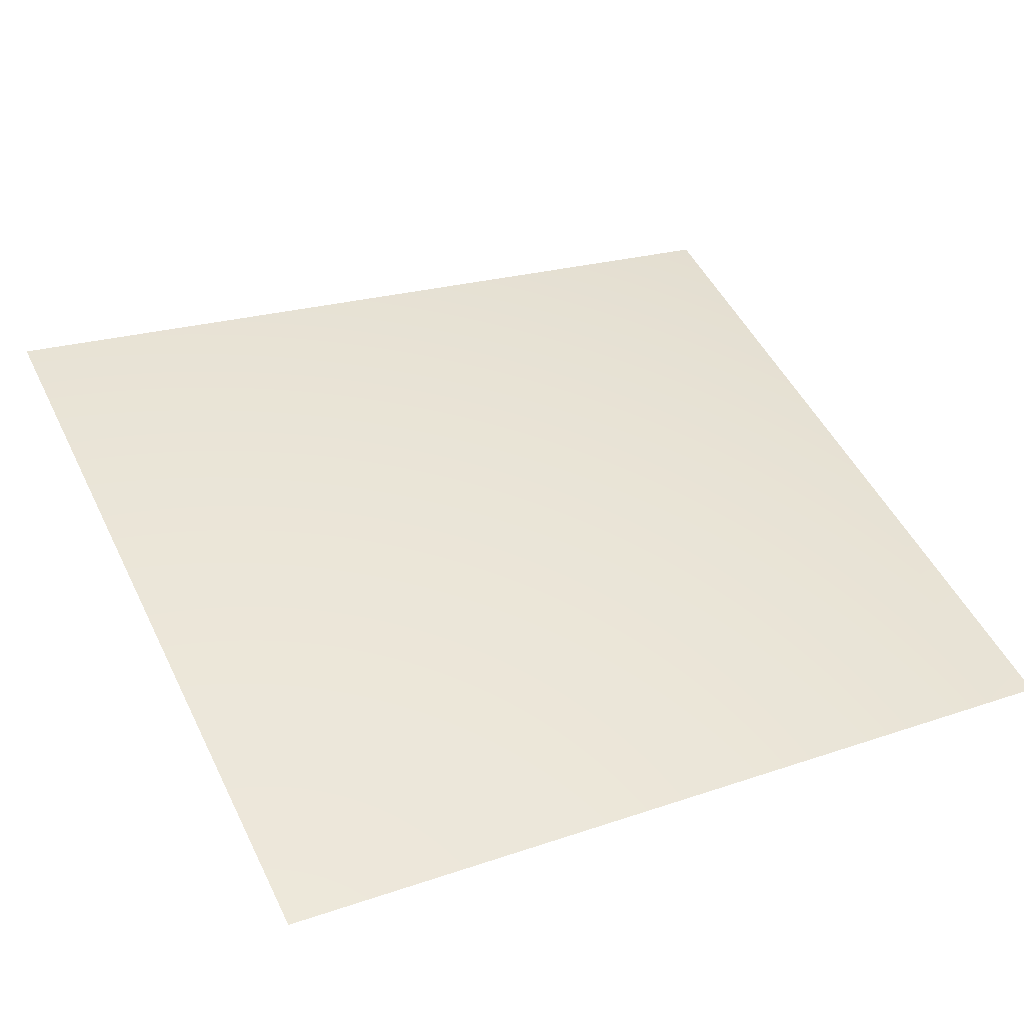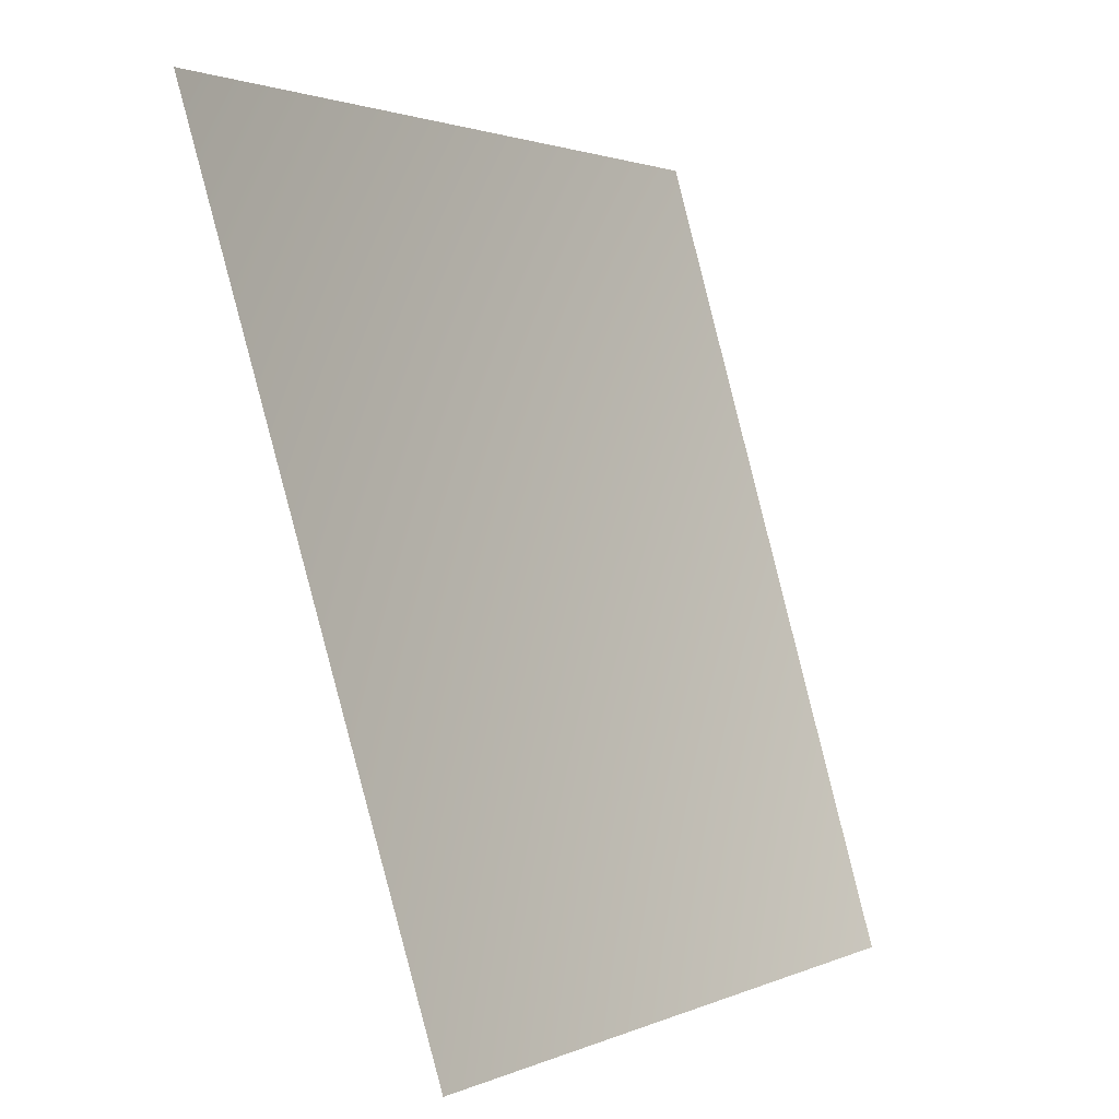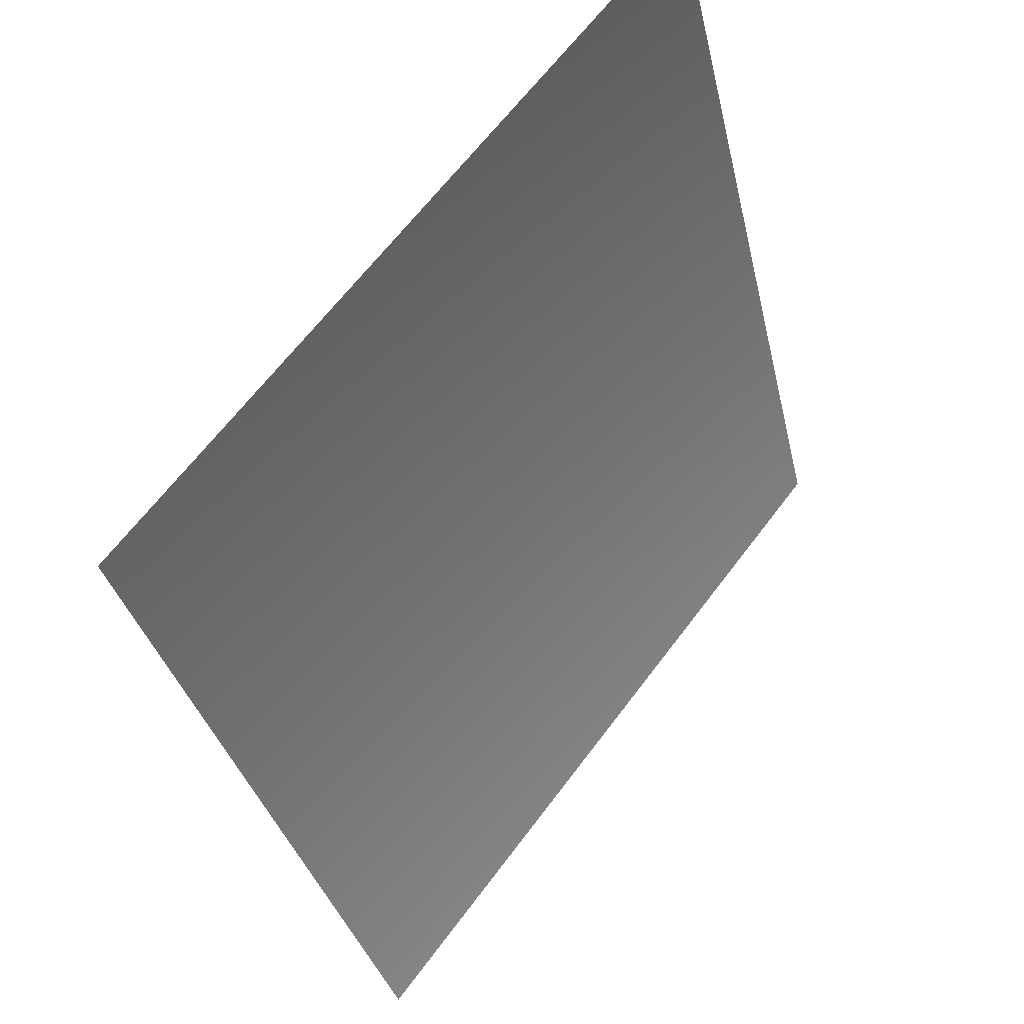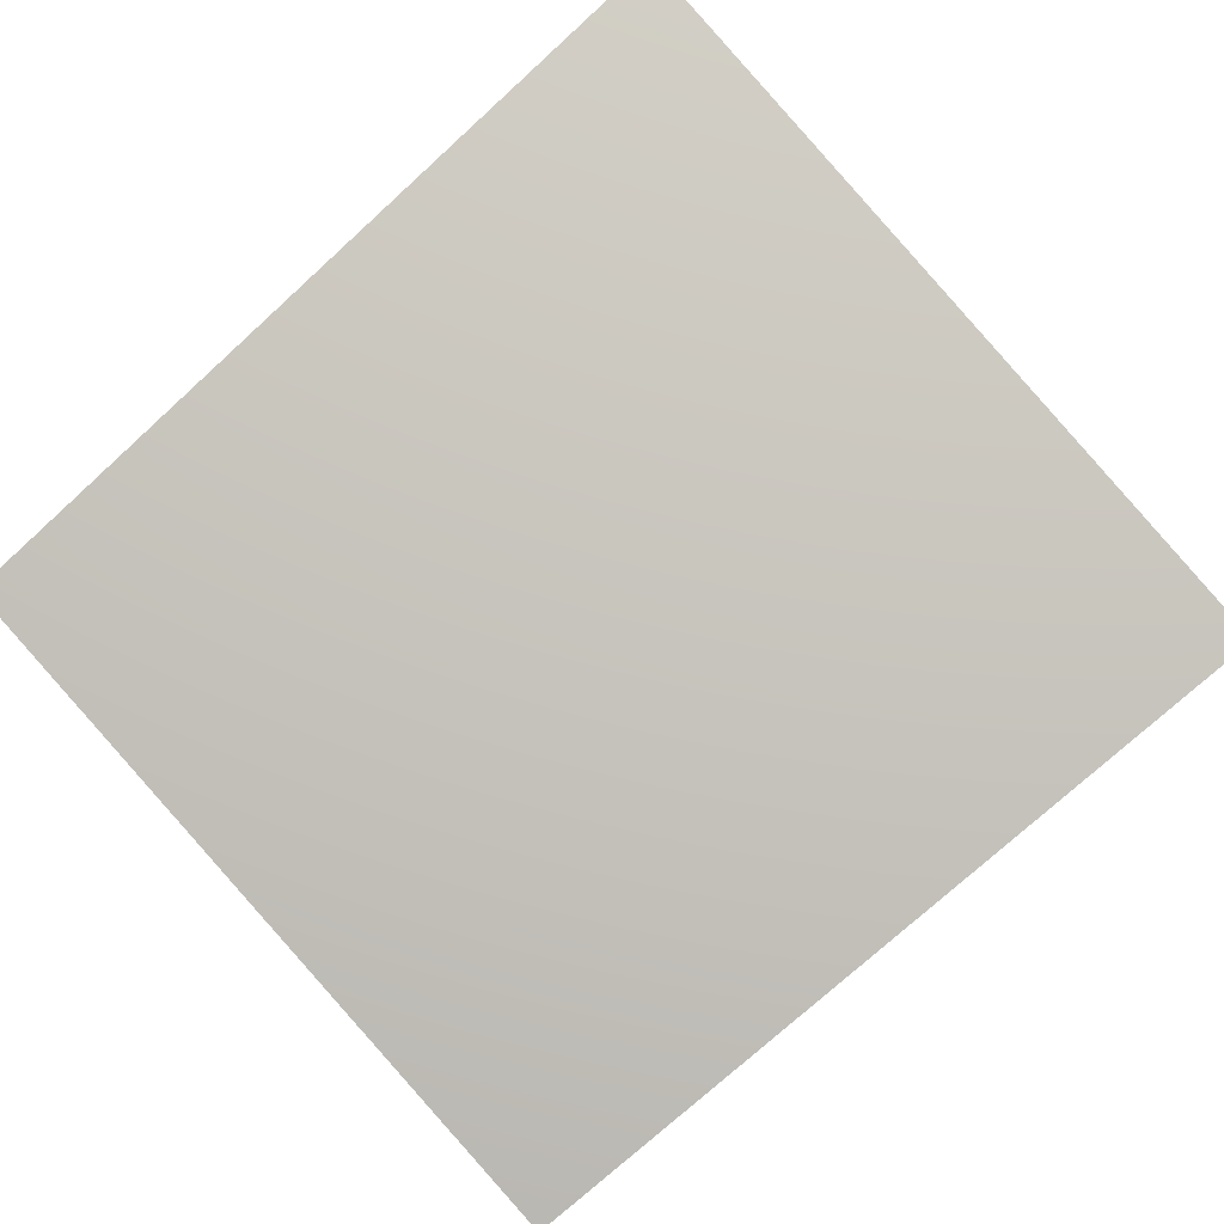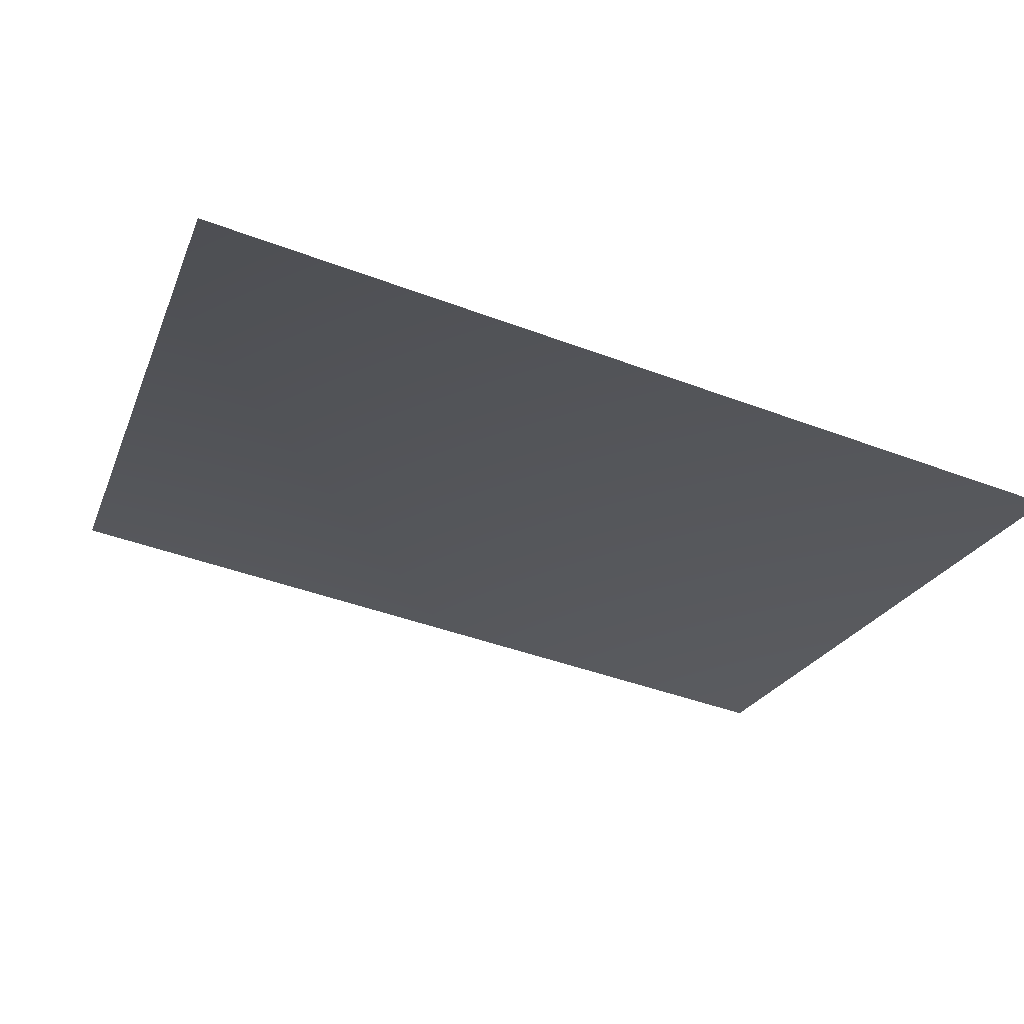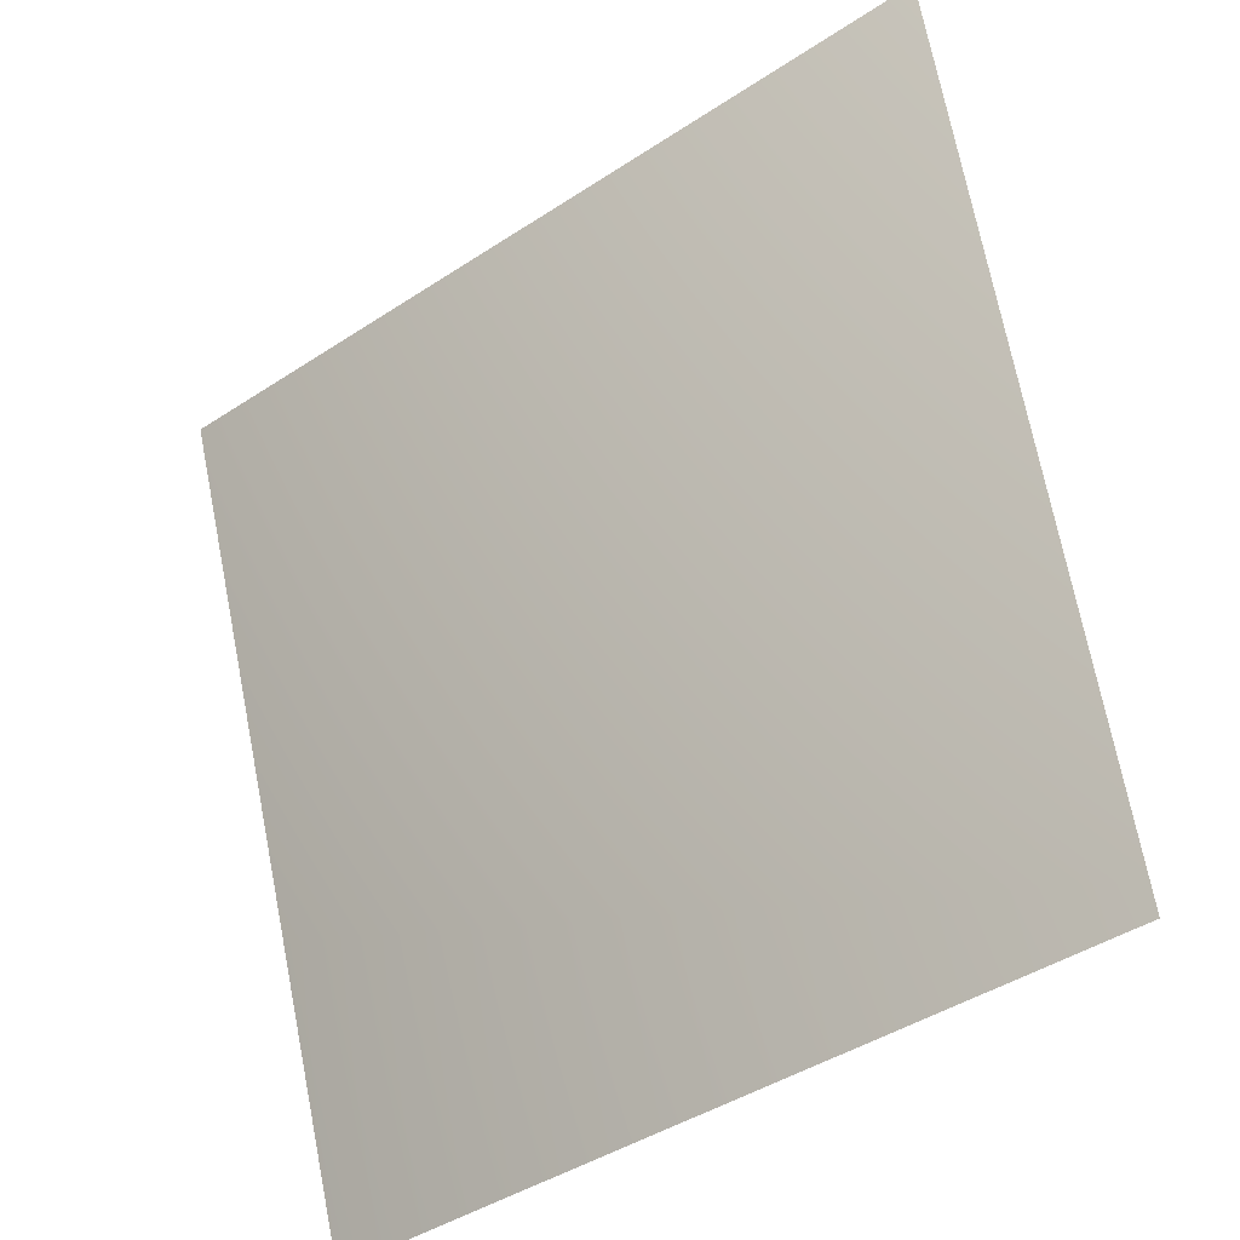
<metadata>
{"format":"obj","ext":"obj","renderer":"f3d","projection":"perspective","resolution":1024,"background":"white","views":[{"elev":65.8,"azim":-115.9,"up":"+Z"},{"elev":1.6,"azim":138.5,"up":"+Y"},{"elev":62.8,"azim":143.3,"up":"+Y"},{"elev":66.0,"azim":46.3,"up":"+Z"},{"elev":-3.1,"azim":-107.1,"up":"+Z"},{"elev":-42.1,"azim":55.4,"up":"+Y"}]}
</metadata>
<code>
v 2896 -3135 6992
v 1477 -3135 7423
v 1567 -1598 7880
v 3075 -1598 7423
f 1 2 3
f 1 3 4

</code>
